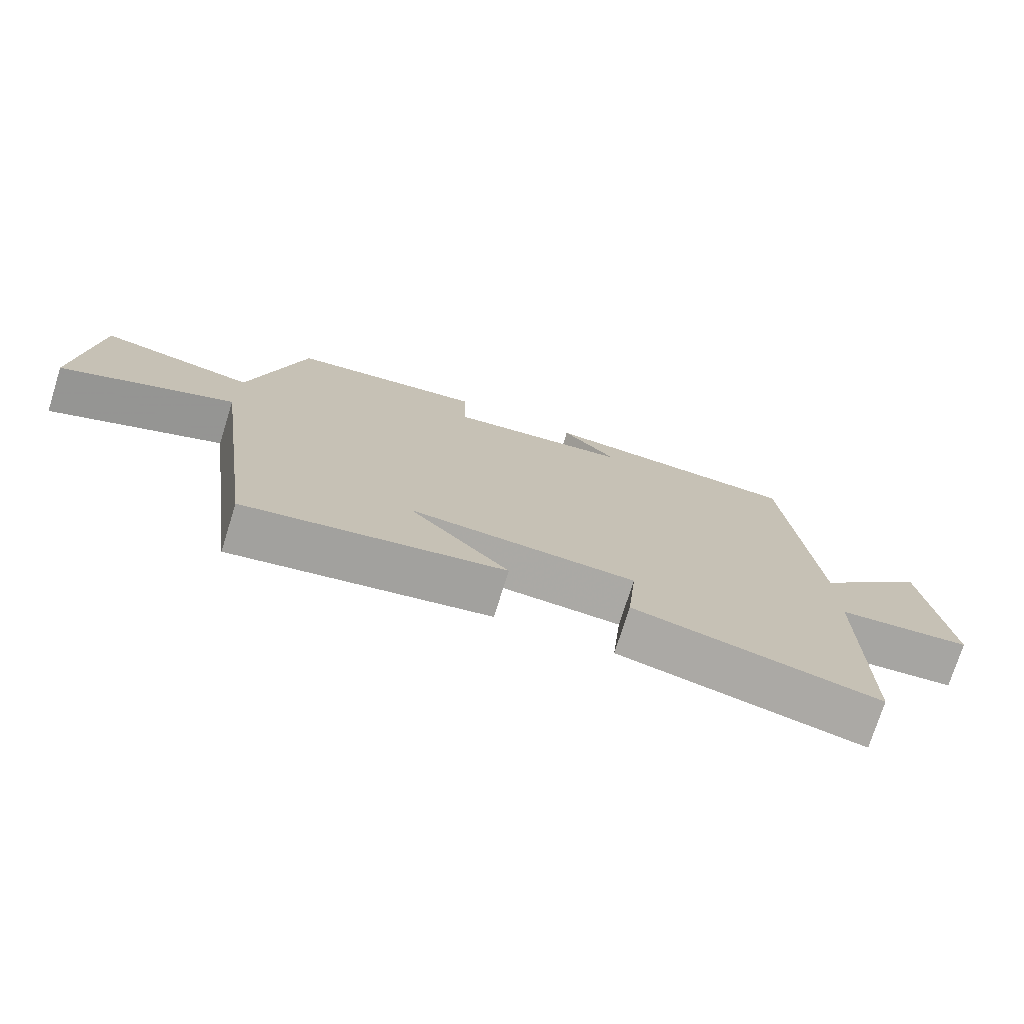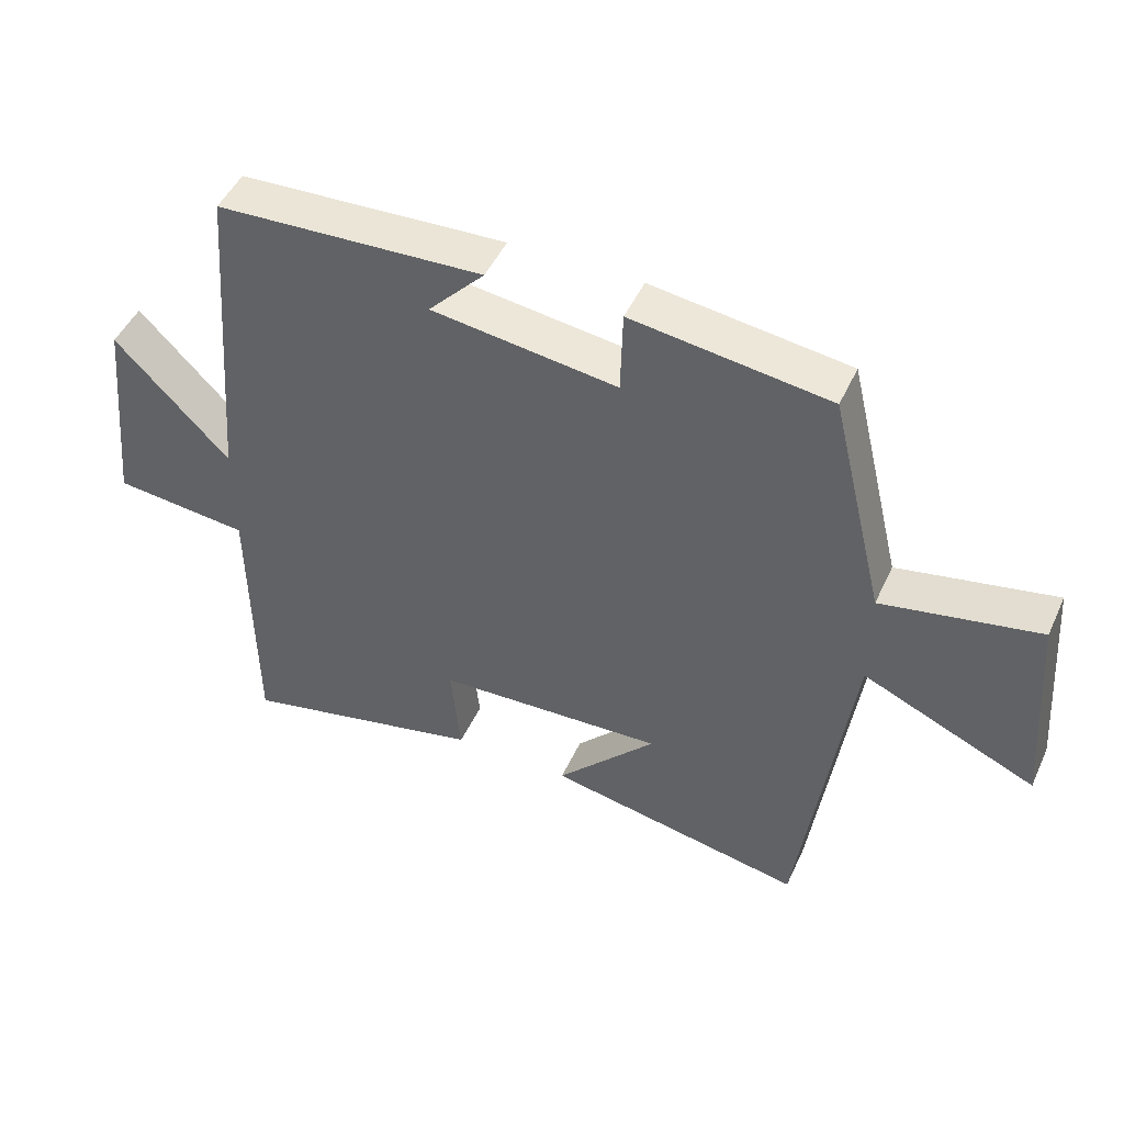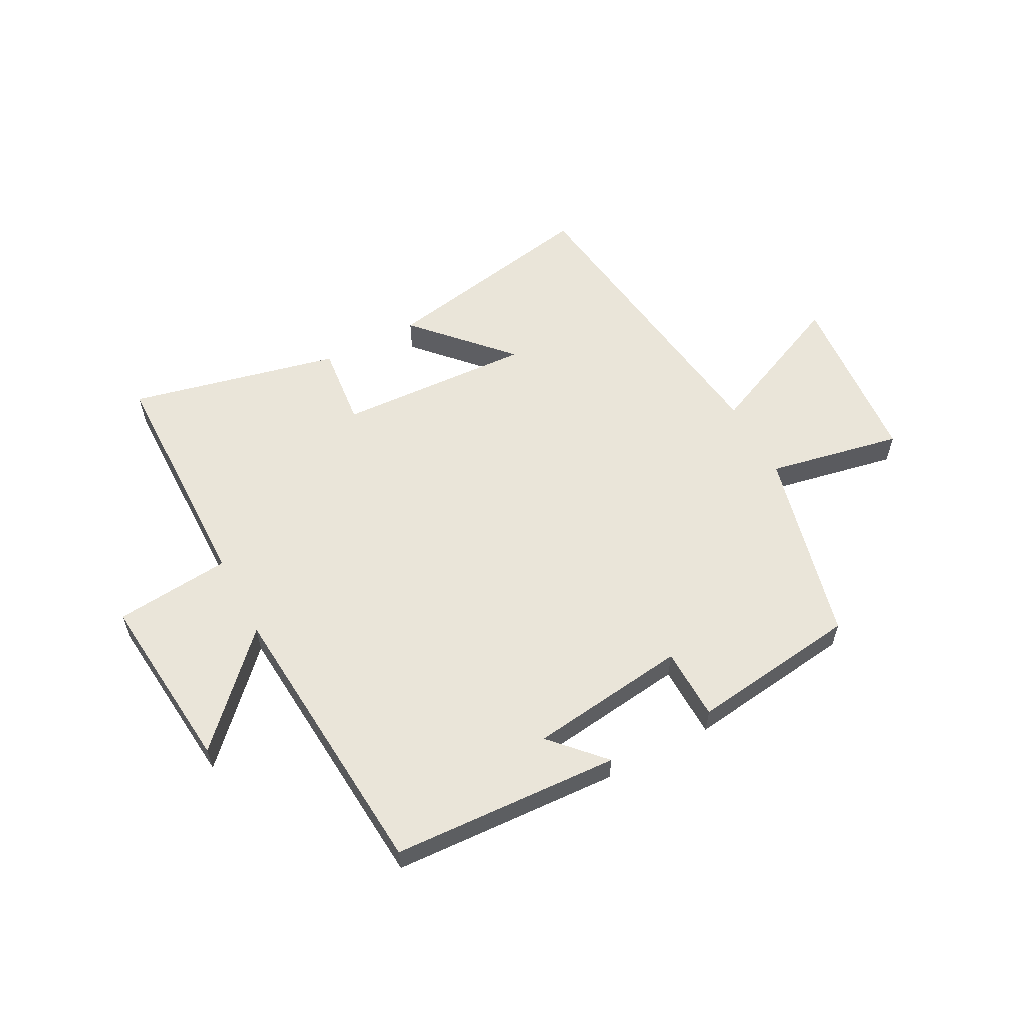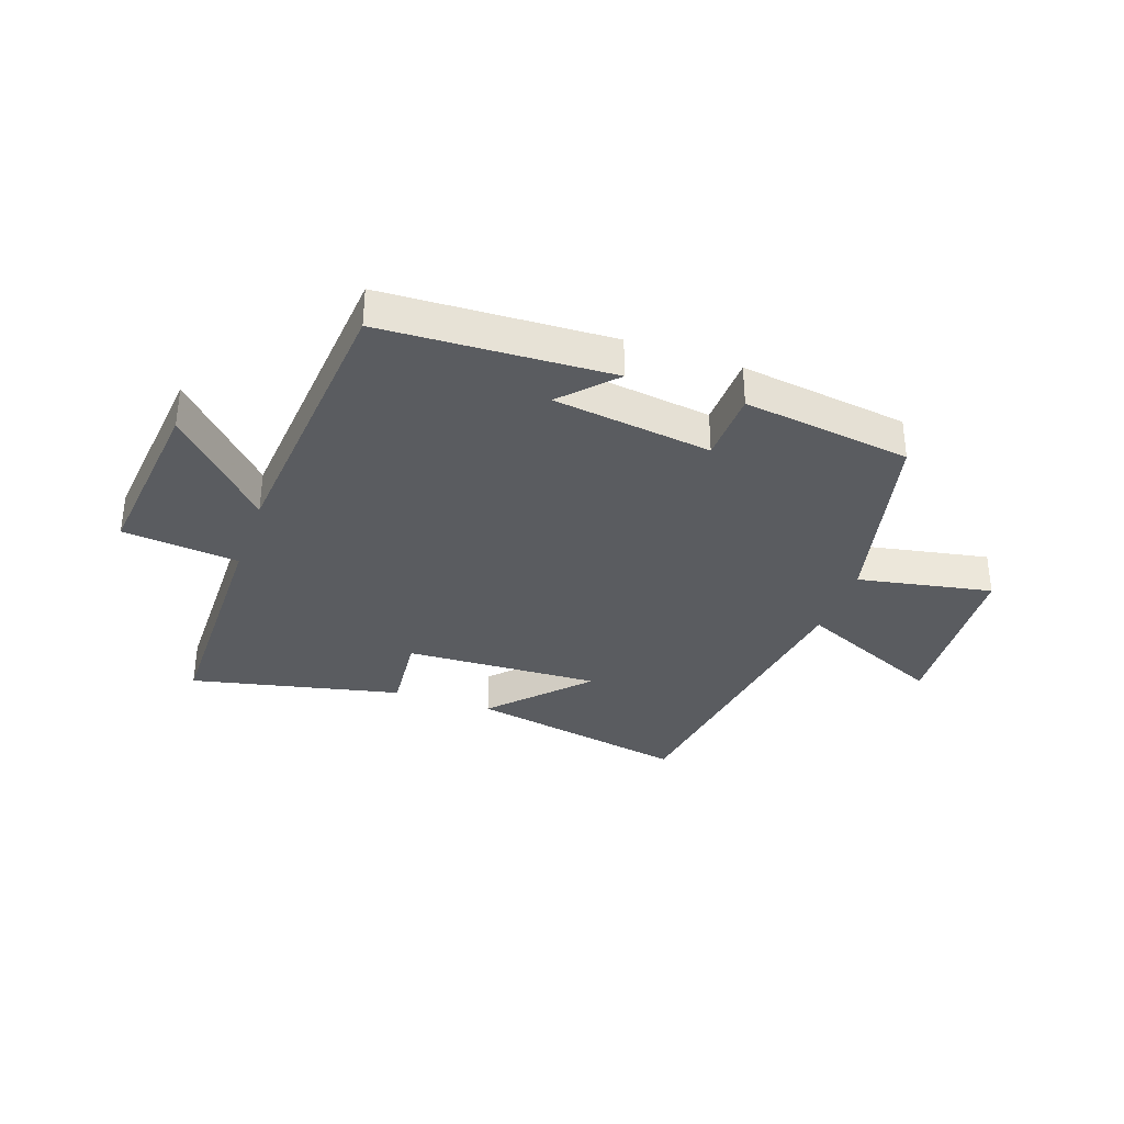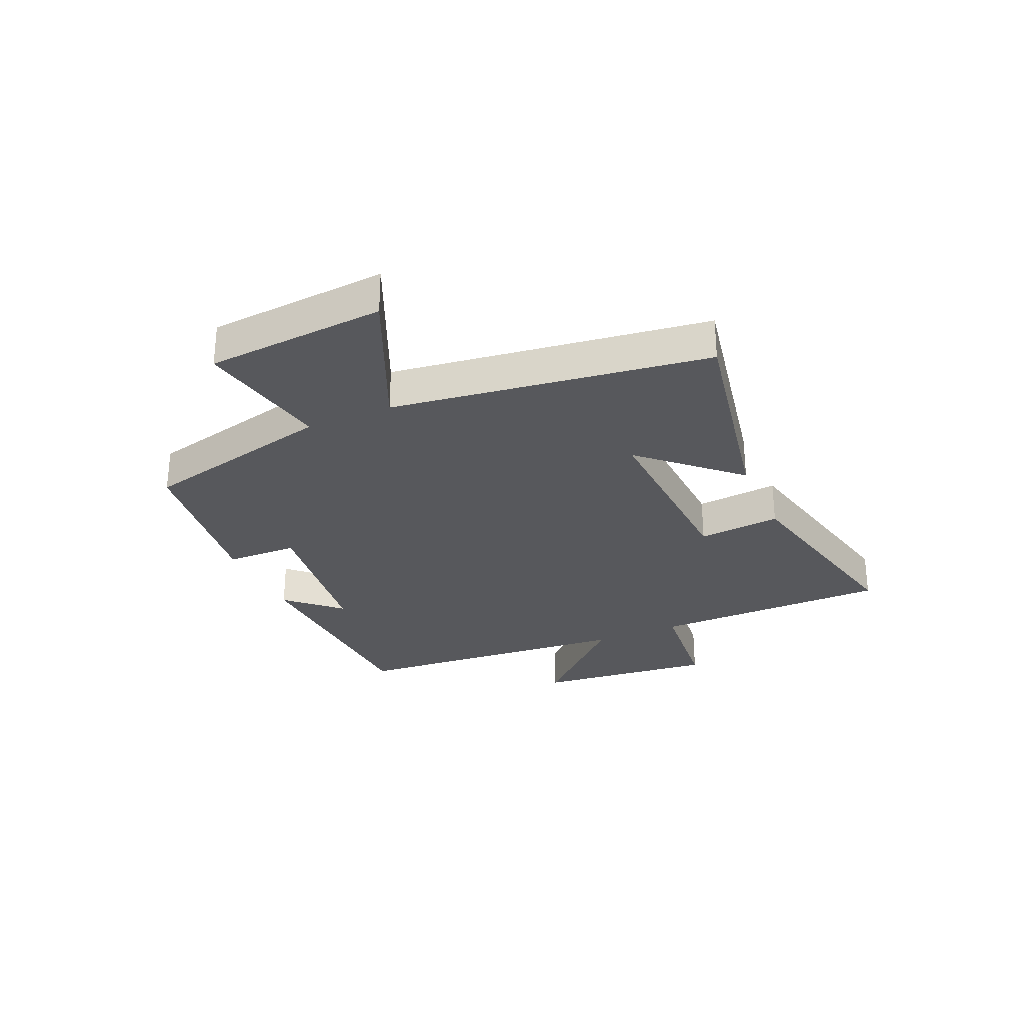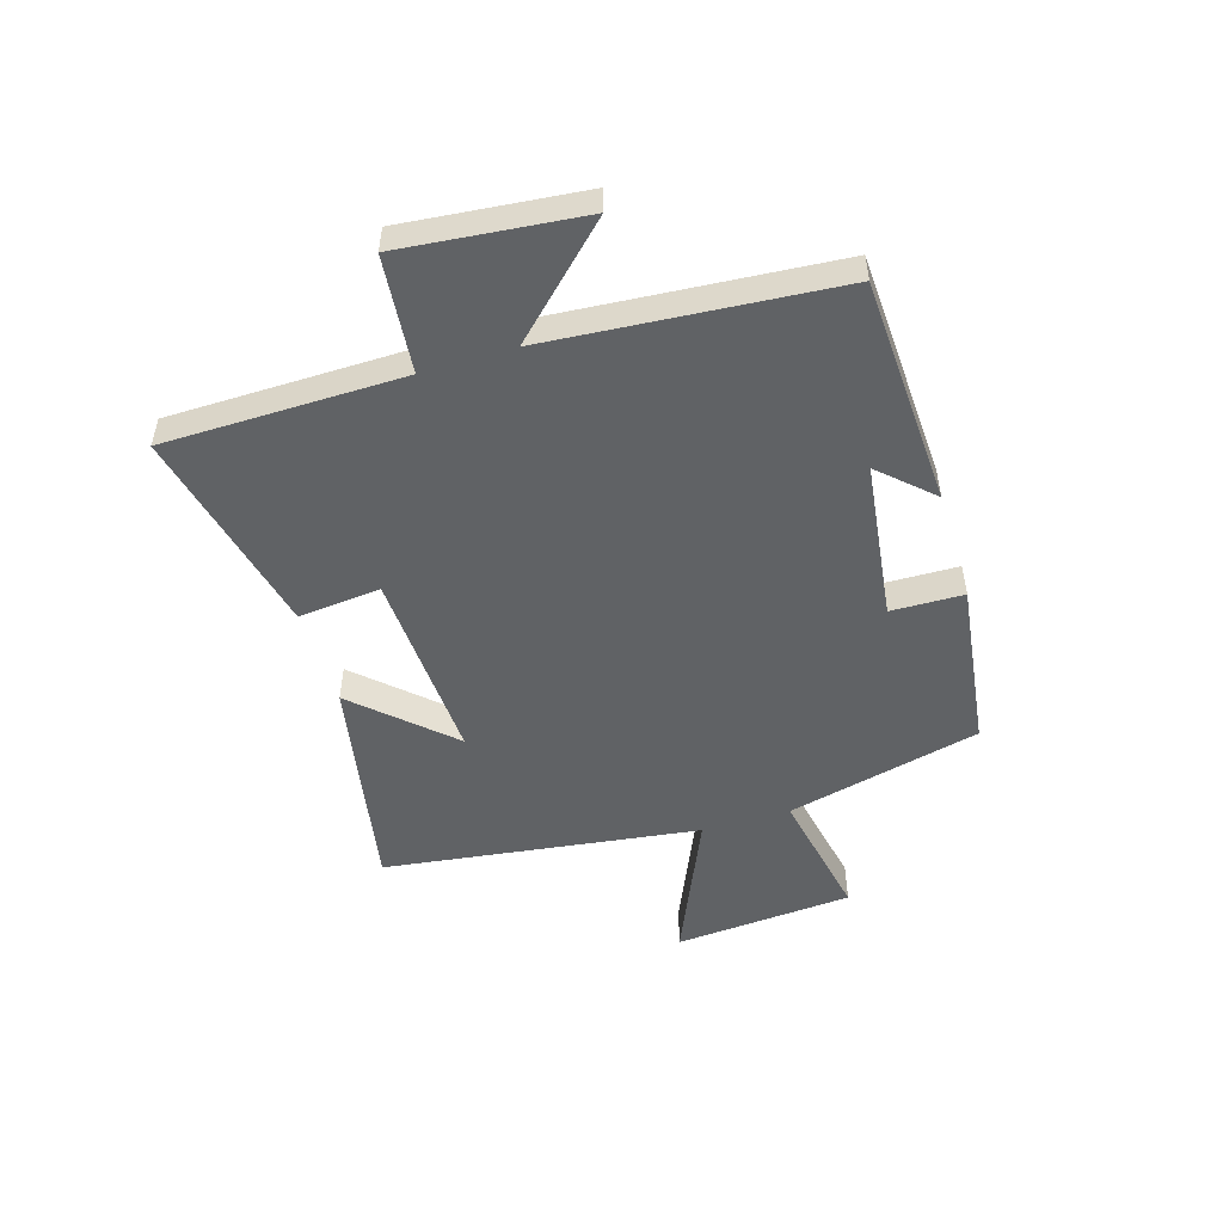
<metadata>
{"format":"obj","ext":"obj","renderer":"f3d","projection":"perspective","resolution":1024,"background":"white","views":[{"elev":-75.1,"azim":162.5,"up":"+Z"},{"elev":47.8,"azim":24.0,"up":"+Z"},{"elev":57.8,"azim":-27.8,"up":"+Y"},{"elev":-34.1,"azim":-19.5,"up":"+Y"},{"elev":-28.6,"azim":113.8,"up":"+Y"},{"elev":-50.5,"azim":-72.9,"up":"+Y"}]}
</metadata>
<code>
v -0.46 0.07 0.481
v -0.066 0.07 0.5
v -0.149 0.07 0.411
v 0.125 0.07 0.375
v 0.128 0.07 0.5
v 0.419 0.07 0.461
v 0.5 0.07 0.125
v 0.732 0.07 0.17
v 0.756 0.07 -0.14
v 0.5 0.07 -0.027
v 0.426 0.07 -0.573
v 0.043 0.07 -0.5
v 0.191 0.07 -0.341
v -0.147 0.07 -0.357
v -0.133 0.07 -0.5
v -0.496 0.07 -0.582
v -0.5 0.07 -0.17
v -0.701 0.07 -0.15
v -0.669 0.07 0.162
v -0.5 0.07 -0.014
v -0.46 0 0.481
v -0.066 0 0.5
v -0.149 0 0.411
v 0.125 0 0.375
v 0.128 0 0.5
v 0.419 0 0.461
v 0.5 0 0.125
v 0.732 0 0.17
v 0.756 0 -0.14
v 0.5 0 -0.027
v 0.426 0 -0.573
v 0.043 0 -0.5
v 0.191 0 -0.341
v -0.147 0 -0.357
v -0.133 0 -0.5
v -0.496 0 -0.582
v -0.5 0 -0.17
v -0.701 0 -0.15
v -0.669 0 0.162
v -0.5 0 -0.014
f 17 18 19 20
f 17 20 1
f 16 17 1
f 15 16 1
f 14 15 1
f 13 14 1
f 10 11 12 13
f 10 13 1
f 7 8 9 10
f 6 7 10
f 5 6 10
f 4 5 10
f 3 4 10
f 3 10 1
f 1 2 3
f 40 39 38 37
f 21 40 37
f 21 37 36
f 21 36 35
f 21 35 34
f 21 34 33
f 33 32 31 30
f 21 33 30
f 30 29 28 27
f 30 27 26
f 30 26 25
f 30 25 24
f 30 24 23
f 21 30 23
f 23 22 21
f 1 21 22 2
f 2 22 23 3
f 3 23 24 4
f 4 24 25 5
f 5 25 26 6
f 6 26 27 7
f 7 27 28 8
f 8 28 29 9
f 9 29 30 10
f 10 30 31 11
f 11 31 32 12
f 12 32 33 13
f 13 33 34 14
f 14 34 35 15
f 15 35 36 16
f 16 36 37 17
f 17 37 38 18
f 18 38 39 19
f 19 39 40 20
f 20 40 21 1

</code>
